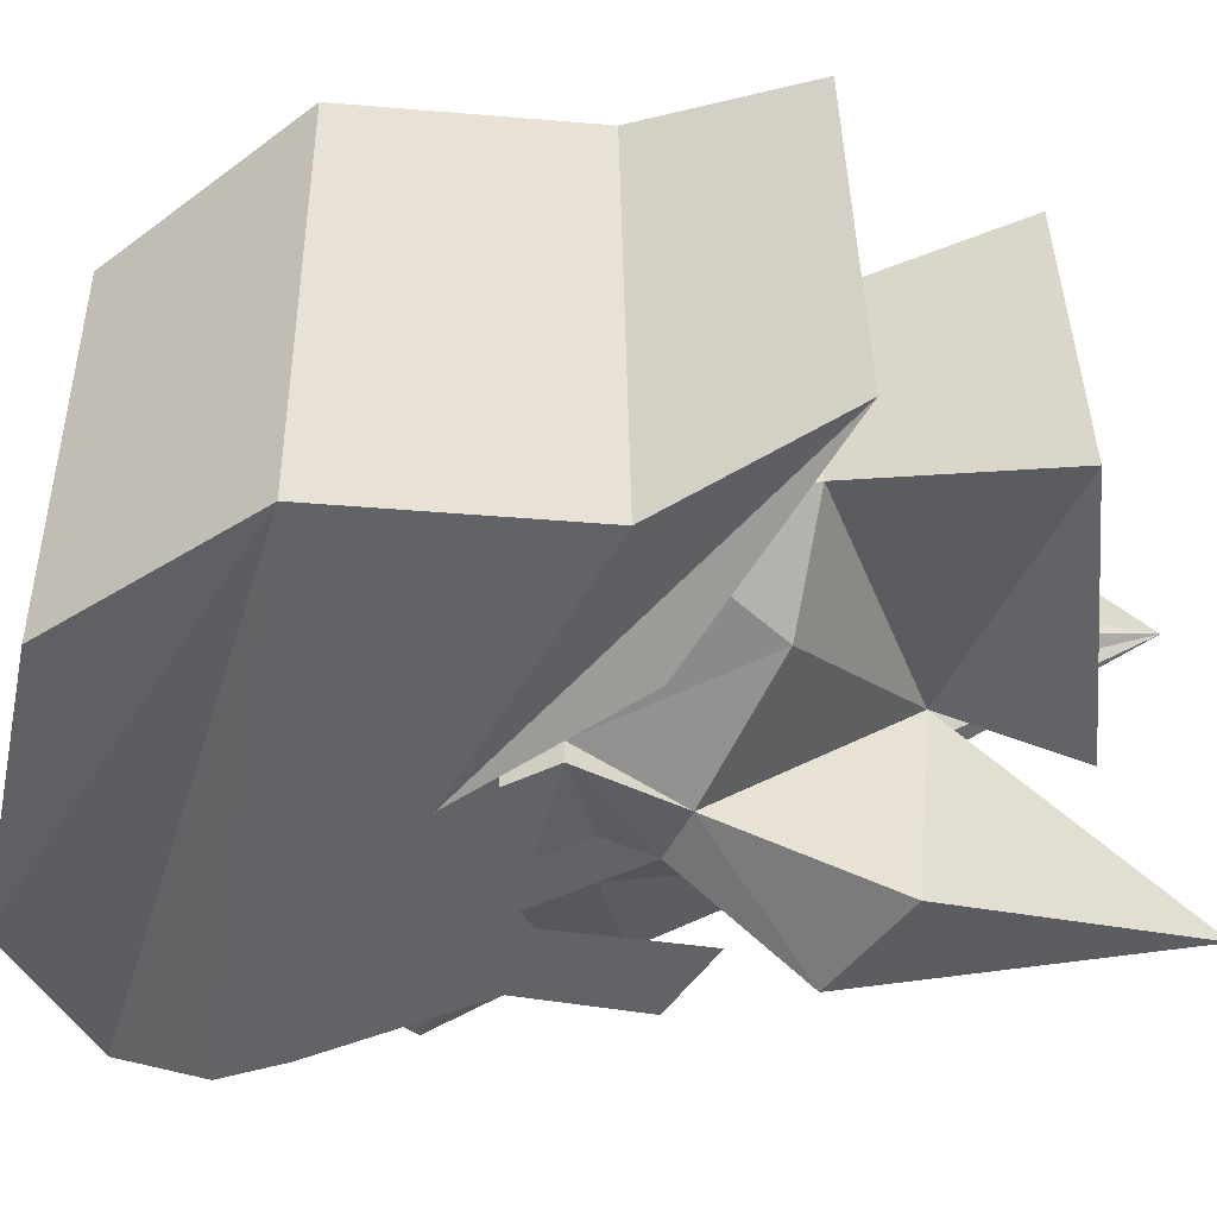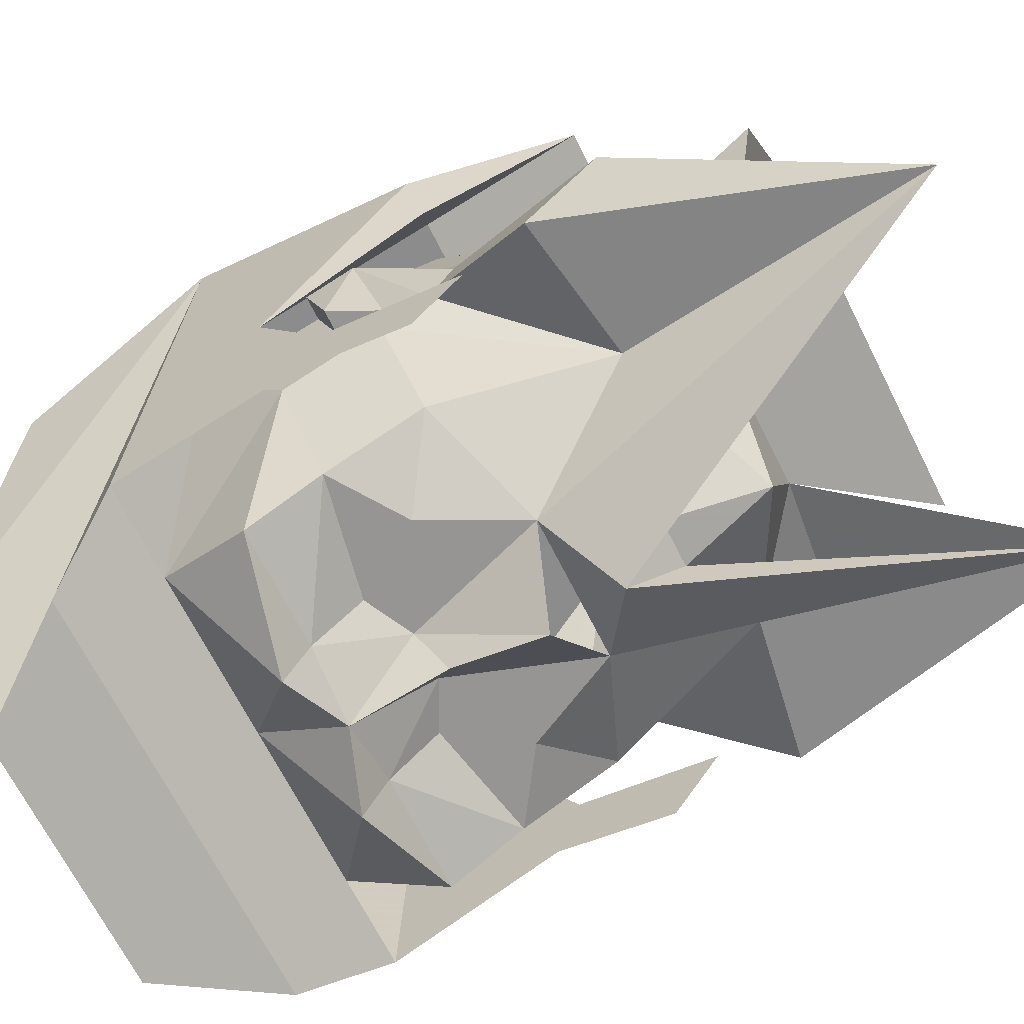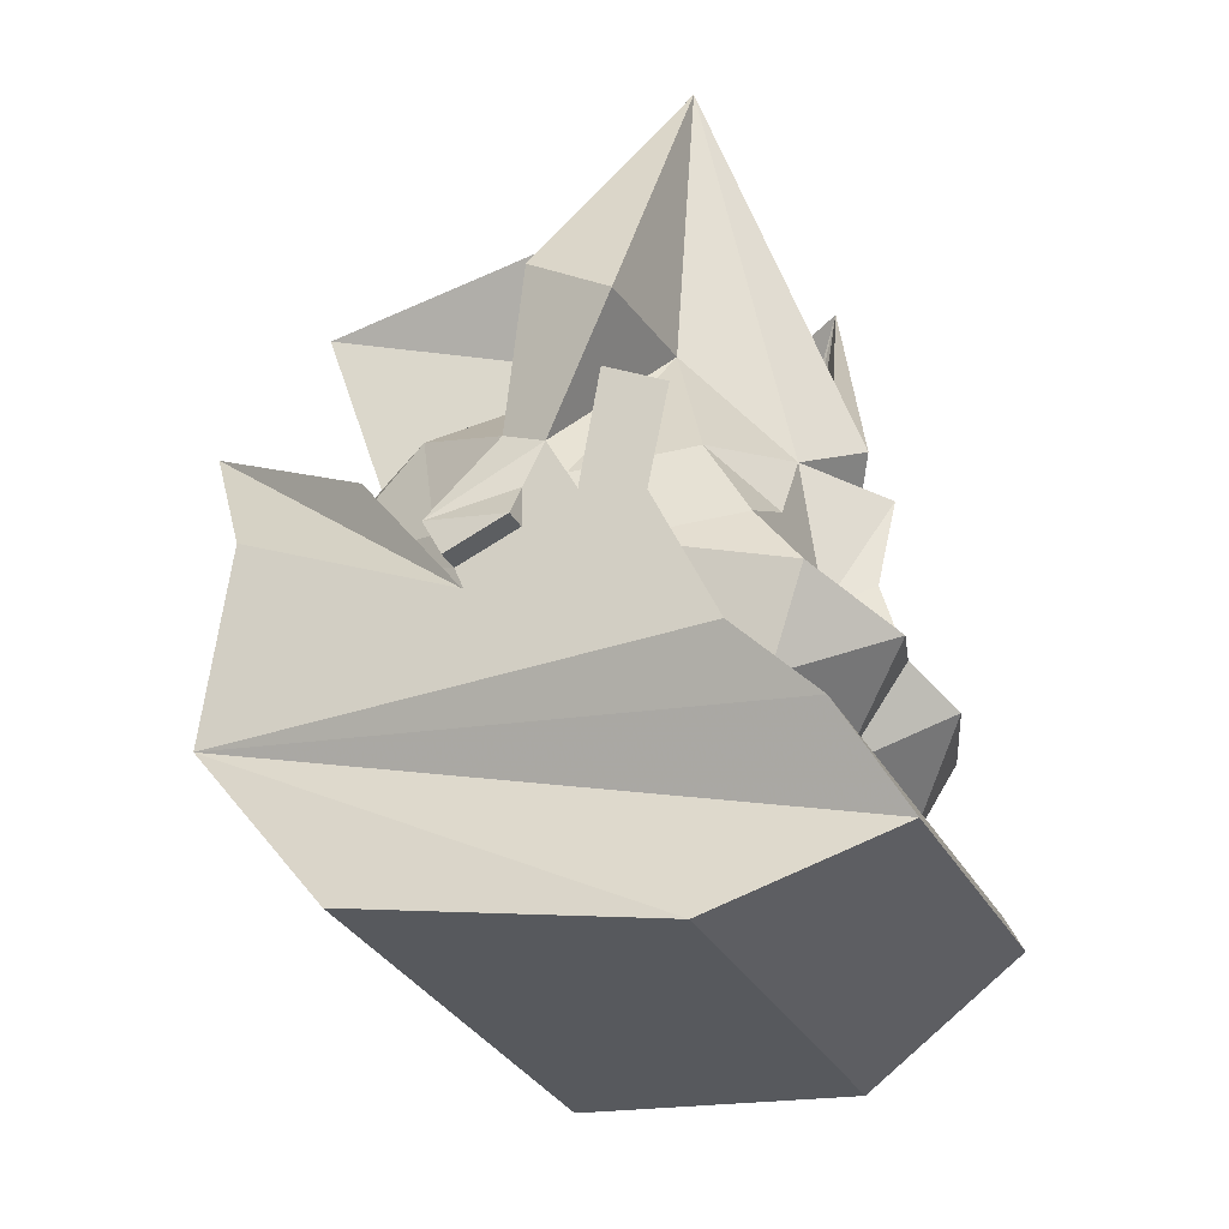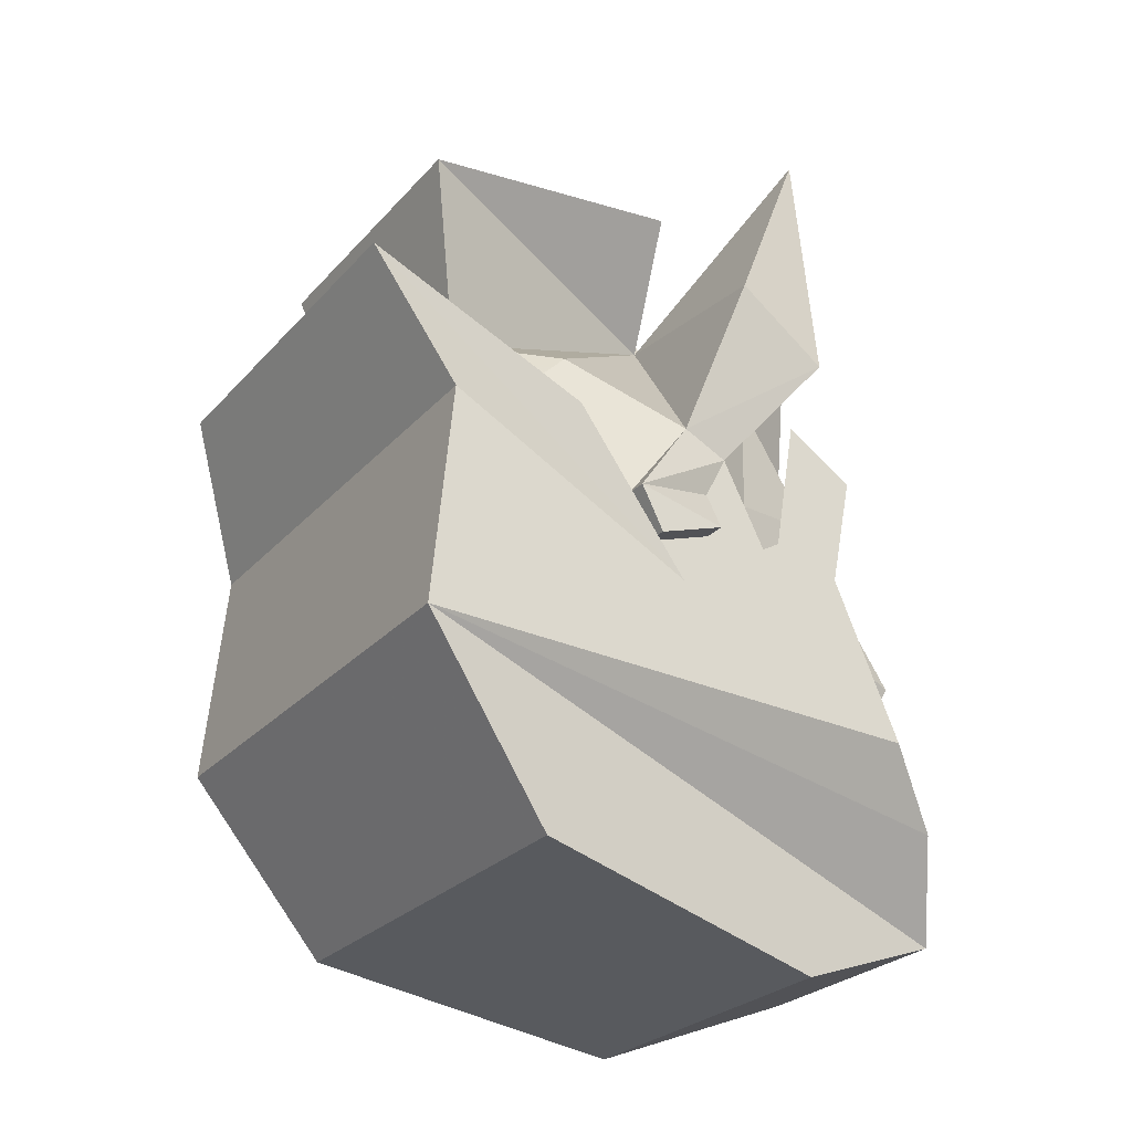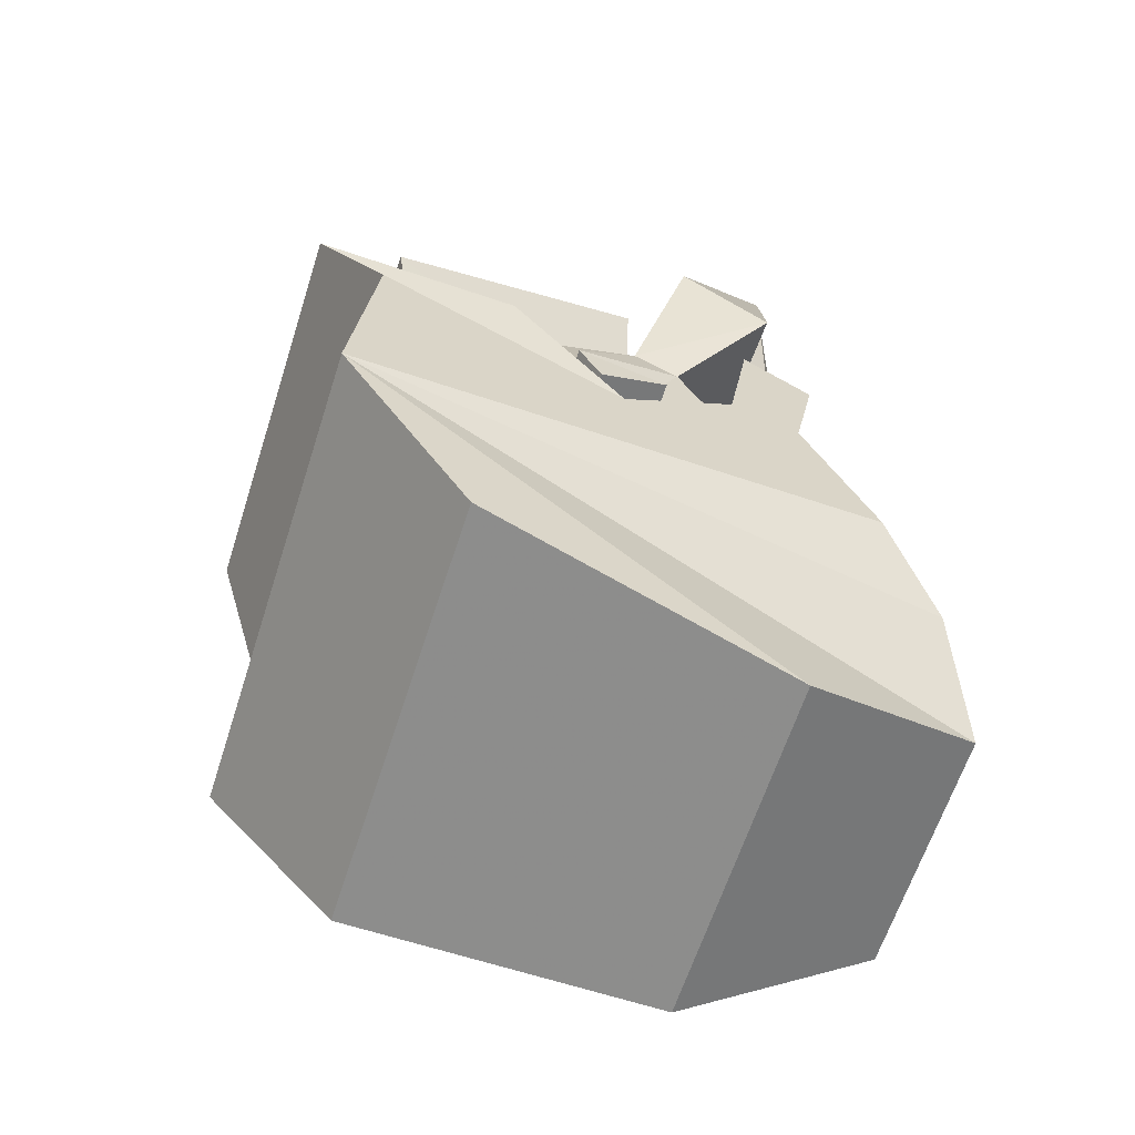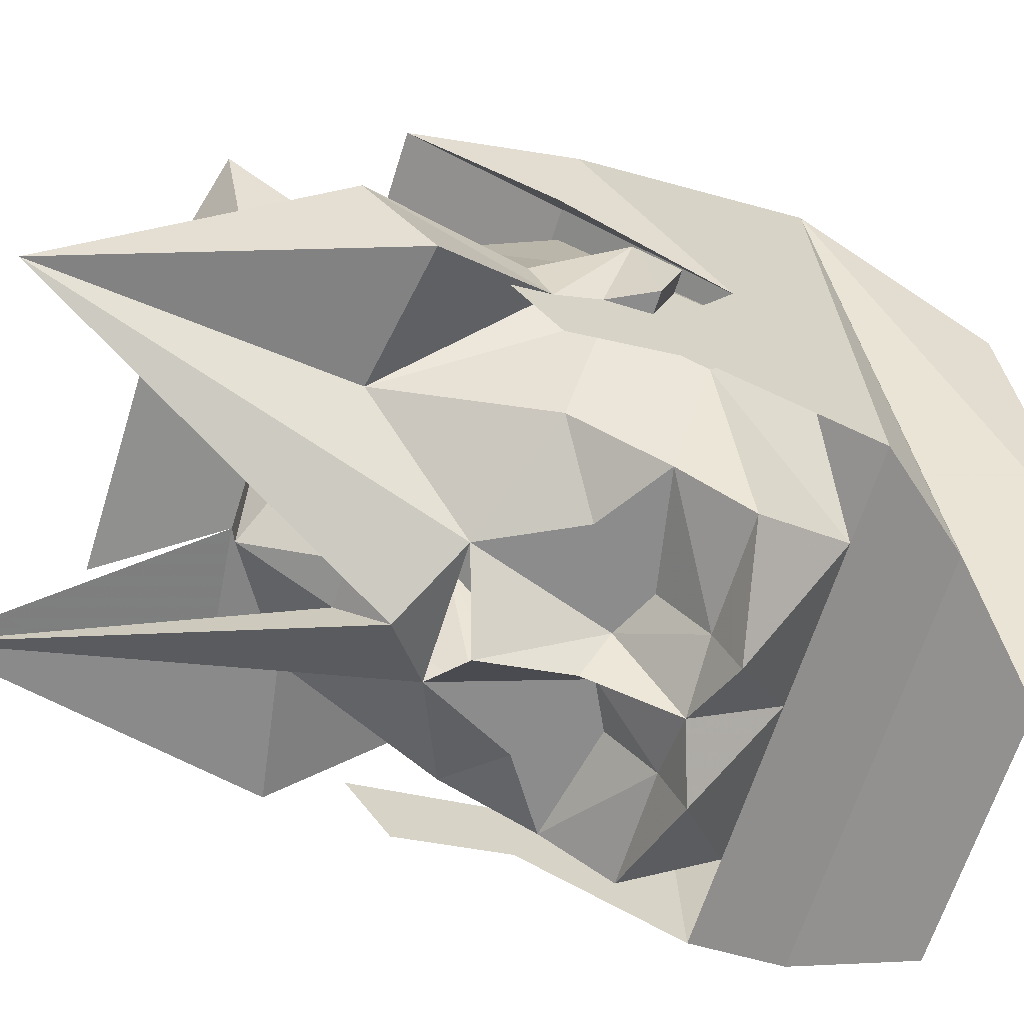
<metadata>
{"format":"obj","ext":"obj","renderer":"f3d","projection":"perspective","resolution":1024,"background":"white","views":[{"elev":39.2,"azim":89.1,"up":"+Z"},{"elev":-67.6,"azim":116.6,"up":"+Z"},{"elev":-35.8,"azim":117.0,"up":"+Y"},{"elev":-26.1,"azim":58.4,"up":"+Y"},{"elev":-63.0,"azim":72.2,"up":"+Y"},{"elev":-64.3,"azim":-107.3,"up":"+Z"}]}
</metadata>
<code>
v 0.08594 -1.062 -0.1172
v 0.08594 -1.047 -0.09375
v 0.08594 -1.094 -0.08594
v 0.08594 -1.102 -0.1094
v 0.08594 -1.117 -0.04688
v 0.08594 -1.156 -0.1328
v 0.08594 -1.148 0.04688
v 0.07031 -1.18 -0.1562
v -0.08594 -1.156 -0.1328
v -0.07031 -1.18 -0.1562
v -0.08594 -1.148 0.04688
v -0.08594 -1.117 -0.04688
v -0.08594 -1.094 -0.08594
v -0.08594 -1.102 -0.1094
v -0.08594 -1.047 -0.09375
v -0.08594 -1.062 -0.1172
v -0.07031 -1.016 0.0625
v -0.08594 -1.062 -0.007812
v -0.08594 -1.07 0.03906
v 0.07031 -1.016 0.0625
v 0.08594 -1.07 0.03906
v 0.08594 -1.062 -0.007812
v -0.07812 -1.211 0
v -0.0625 -1.234 -0.1094
v 0.07812 -1.211 0
v -0.03906 -1.211 -0.1719
v 0.04688 -1.211 -0.1719
v 0.0625 -1.234 -0.1094
v 0.0625 -0.9141 -0.1172
v 0.04688 -1.016 -0.1016
v 0.02344 -1.055 -0.1328
v 0 -1.039 -0.1484
v 0.007812 -1.023 -0.1328
v 0.03906 -0.9844 -0.1172
v -0.02344 -1.055 -0.1328
v -0.04688 -1.016 -0.1016
v -0.0625 -0.9141 -0.1172
v -0.007812 -1.023 -0.1328
v -0.03906 -0.9844 -0.1172
v 0.09375 -1 -0.07031
v 0.02344 -0.9922 -0.07031
v 0.07812 -1.055 -0.05469
v 0.09375 -1.023 -0.1016
v 0.07812 -1.062 -0.07031
v 0.07812 -1.078 -0.07812
v 0.0625 -1.07 -0.1172
v 0.03906 -1.086 -0.1328
v 0.007812 -1.102 -0.1328
v 0 -1.062 -0.1562
v 0 -1.094 -0.1484
v -0.007812 -1.102 -0.1328
v -0.03906 -1.086 -0.1328
v -0.0625 -1.07 -0.1172
v -0.07812 -1.078 -0.07812
v -0.07812 -1.062 -0.07031
v -0.09375 -1.023 -0.1016
v -0.09375 -1 -0.07031
v -0.02344 -0.9922 -0.07031
v -0.07812 -1.055 -0.05469
v -0.0625 -1.031 -0.01562
v -0.03906 -1.023 0.01562
v -0.05469 -0.9609 0.03125
v -0.05469 -0.9531 -0.0625
v 0 -0.9922 -0.125
v 0.08594 -1.086 -0.03125
v 0.07812 -1.078 -0.0625
v 0.07812 -1.094 -0.0625
v 0.07812 -1.109 -0.09375
v 0.0625 -1.102 -0.1328
v 0.03906 -1.094 -0.1328
v 0.02344 -1.109 -0.1328
v 0.02344 -1.125 -0.1484
v 0 -1.125 -0.1562
v -0.02344 -1.125 -0.1484
v -0.02344 -1.109 -0.1328
v -0.0625 -1.102 -0.1328
v -0.03906 -1.094 -0.1328
v -0.07812 -1.109 -0.09375
v -0.07812 -1.094 -0.0625
v -0.07812 -1.078 -0.0625
v -0.08594 -1.086 -0.03125
v 0.05469 -1.156 -0.1328
v 0.0625 -1.125 -0.1484
v -0.0625 -1.125 -0.1484
v -0.05469 -1.156 -0.1328
v -0.02344 -1.133 -0.1641
v 0 -1.156 -0.1328
v 0.02344 -1.133 -0.1641
v 0.0625 -1.031 -0.01562
v 0.03906 -1.023 0.01562
v 0.0625 -1.07 0.02344
v 0.07812 -1.086 -0.03125
v -0.07812 -1.086 -0.03125
v -0.08594 -1.102 -0.03906
v -0.07812 -1.102 -0.03906
v -0.0625 -1.07 0.02344
v 0.05469 -0.9609 0.03125
v 0.05469 -0.9531 -0.0625
v 0.08594 -1.094 -0.0625
v 0.08594 -1.102 -0.03906
v 0.07812 -1.102 -0.03906
v 0.07812 -1.141 -0.05469
v -0.08594 -1.094 -0.0625
v -0.07812 -1.141 -0.05469
f 1 2 3
f 1 3 4
f 4 3 5
f 4 5 6
f 6 5 7
f 6 7 8
f 6 8 9
f 9 8 10
f 9 10 11
f 9 11 12
f 9 12 13
f 9 13 14
f 14 13 15
f 14 15 16
f 17 18 12
f 17 12 19
f 17 19 20
f 20 19 21
f 20 21 5
f 20 5 22
f 11 19 12
f 19 11 21
f 21 11 7
f 21 7 5
f 23 23 11
f 23 11 24
f 23 24 25
f 23 25 7
f 23 7 11
f 26 24 11
f 26 11 10
f 26 10 27
f 26 27 28
f 26 28 24
f 24 28 25
f 25 28 7
f 25 7 25
f 25 25 23
f 25 23 23
f 10 8 27
f 27 8 7
f 27 7 28
f 29 30 31
f 29 31 32
f 29 32 33
f 29 33 34
f 35 36 37
f 35 37 32
f 35 32 31
f 38 33 32
f 38 32 37
f 38 37 39
f 40 29 41
f 40 41 42
f 40 42 43
f 40 43 29
f 29 43 30
f 30 43 44
f 36 55 56
f 36 56 37
f 37 56 57
f 37 57 58
f 58 57 59
f 43 42 44
f 55 59 57
f 55 57 56
f 30 44 45
f 30 45 46
f 30 46 31
f 31 46 47
f 31 47 48
f 31 48 49
f 49 48 50
f 49 50 51
f 49 51 35
f 35 51 52
f 35 52 53
f 35 53 36
f 36 53 54
f 36 54 55
f 58 59 60
f 58 60 61
f 58 61 62
f 58 62 63
f 58 63 41
f 58 41 64
f 58 64 36
f 36 64 38
f 38 64 33
f 33 64 30
f 30 64 41
f 44 42 65
f 44 65 66
f 44 66 45
f 45 66 67
f 45 67 68
f 45 68 46
f 46 68 69
f 46 69 47
f 47 69 70
f 47 70 48
f 48 71 72
f 48 72 73
f 48 73 50
f 50 73 51
f 51 73 74
f 51 74 75
f 51 77 52
f 52 77 76
f 52 76 53
f 53 76 78
f 53 78 54
f 54 78 79
f 54 79 80
f 54 80 55
f 55 80 81
f 55 81 59
f 68 82 83
f 68 83 69
f 69 83 72
f 69 72 71
f 84 85 78
f 84 78 76
f 84 76 74
f 84 74 86
f 84 86 85
f 85 86 87
f 87 86 73
f 87 73 88
f 87 88 82
f 82 88 83
f 83 88 72
f 72 88 73
f 89 41 90
f 89 90 91
f 89 91 92
f 89 92 42
f 89 42 41
f 93 60 59
f 93 59 81
f 93 81 94
f 93 94 95
f 93 95 96
f 93 96 60
f 60 96 61
f 61 96 91
f 61 91 90
f 61 90 62
f 62 90 97
f 97 90 41
f 97 41 98
f 98 41 63
f 76 75 74
f 73 86 74
f 99 65 100
f 99 100 101
f 99 101 67
f 99 67 66
f 99 66 65
f 42 92 65
f 65 92 100
f 100 92 101
f 101 92 91
f 101 91 102
f 101 102 67
f 67 102 68
f 68 102 82
f 44 66 66
f 66 66 67
f 94 81 103
f 94 103 95
f 95 103 79
f 95 79 104
f 95 104 96
f 80 103 81
f 103 80 79
f 79 80 80
f 80 80 55
f 78 85 104
f 78 104 79
f 48 70 69
f 48 69 71
f 51 75 76
f 51 76 77

</code>
